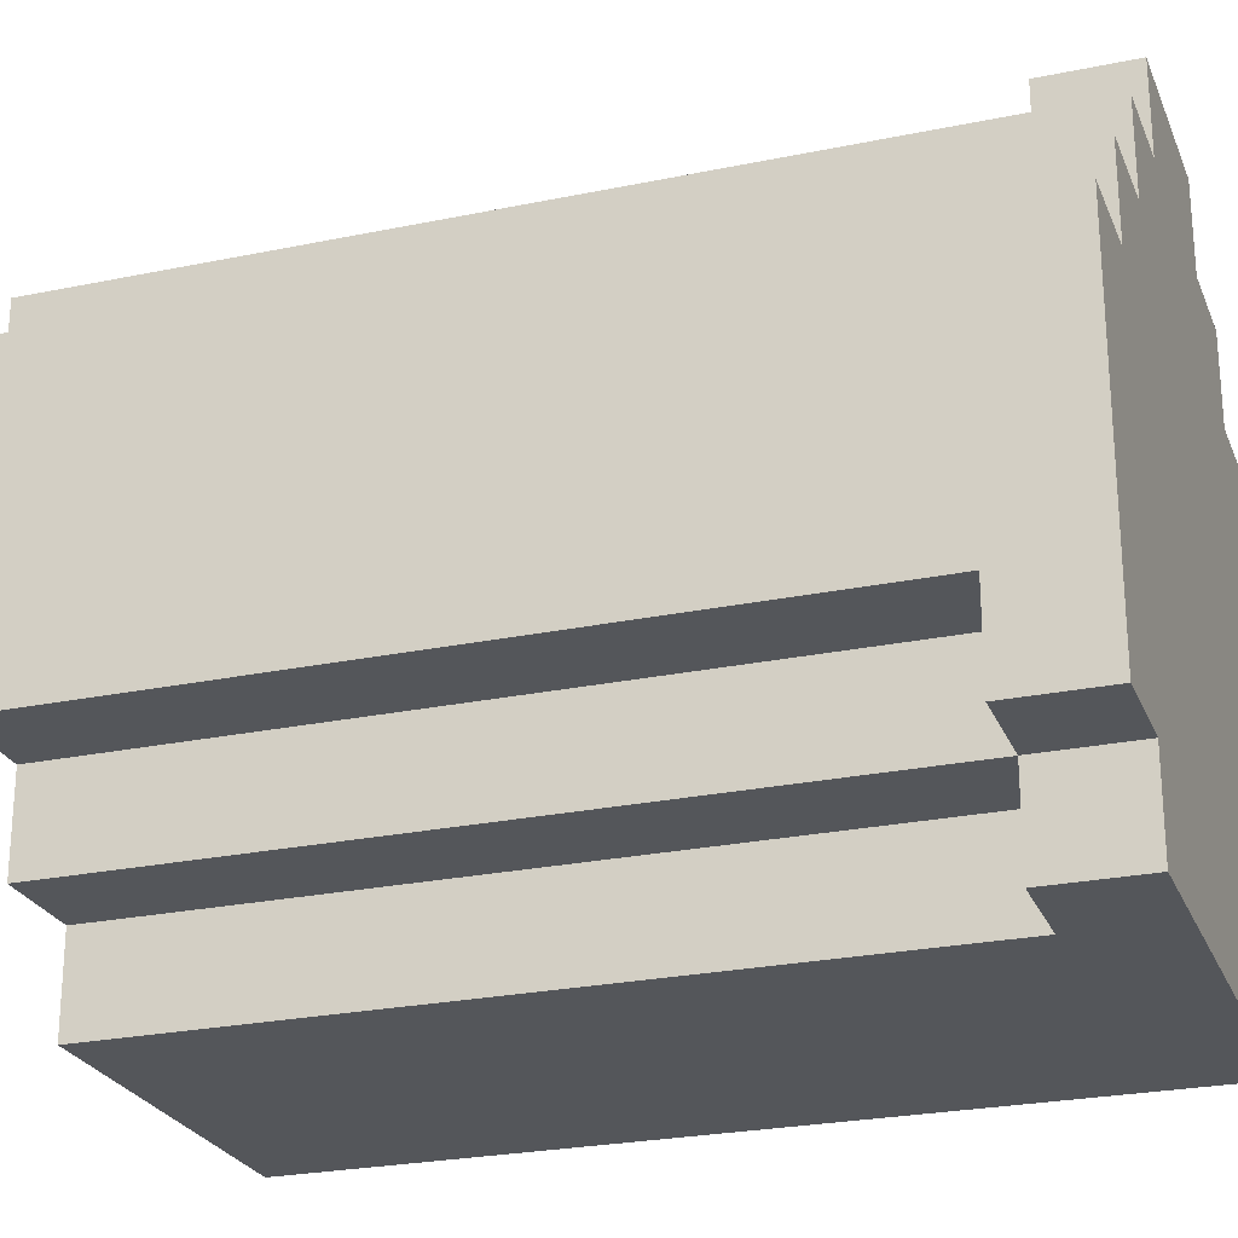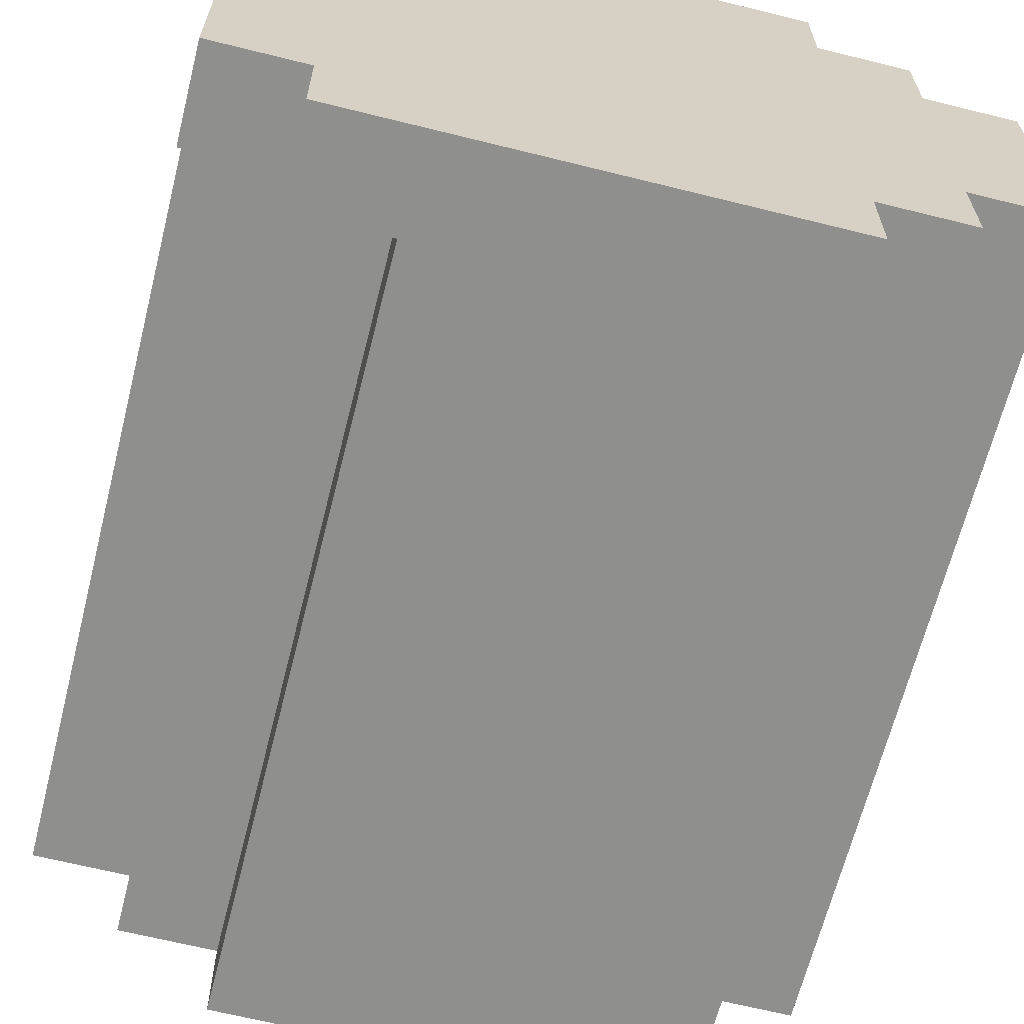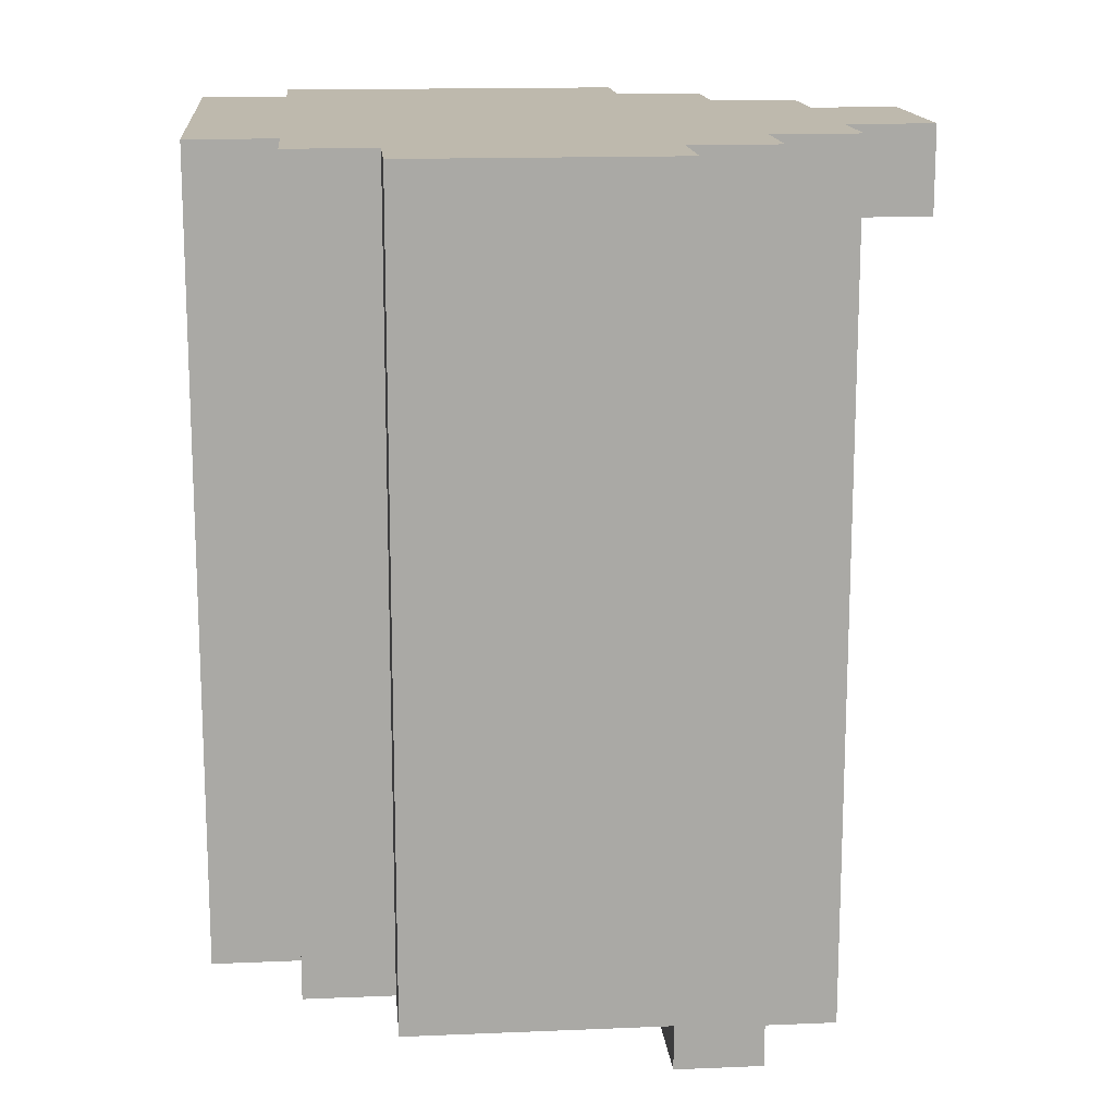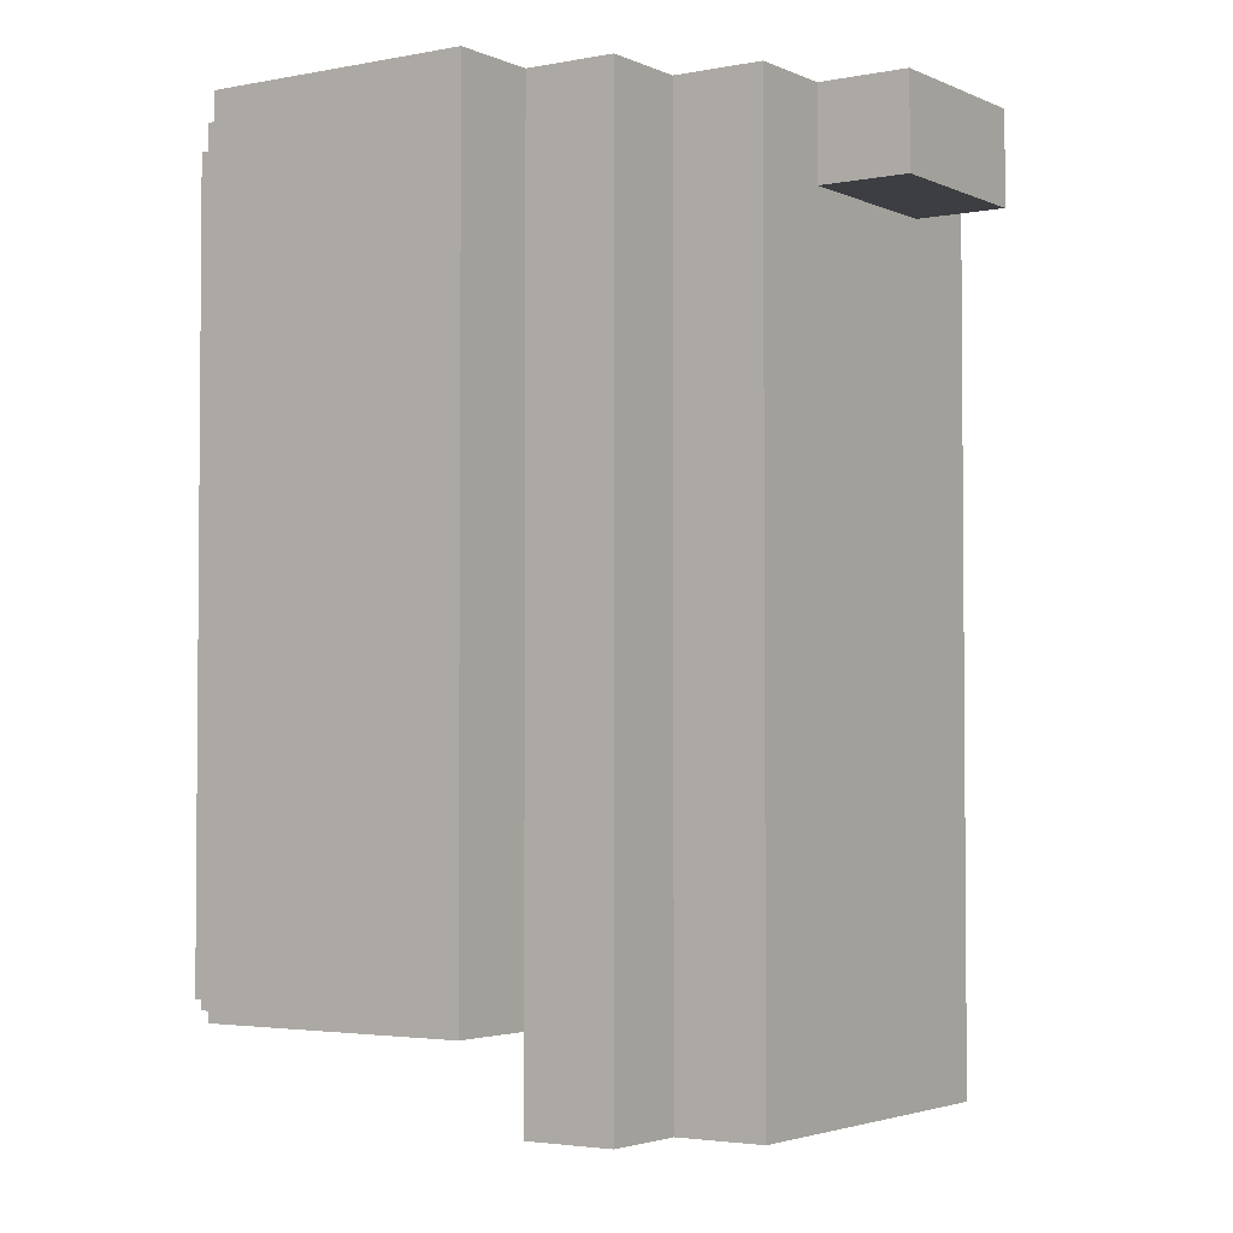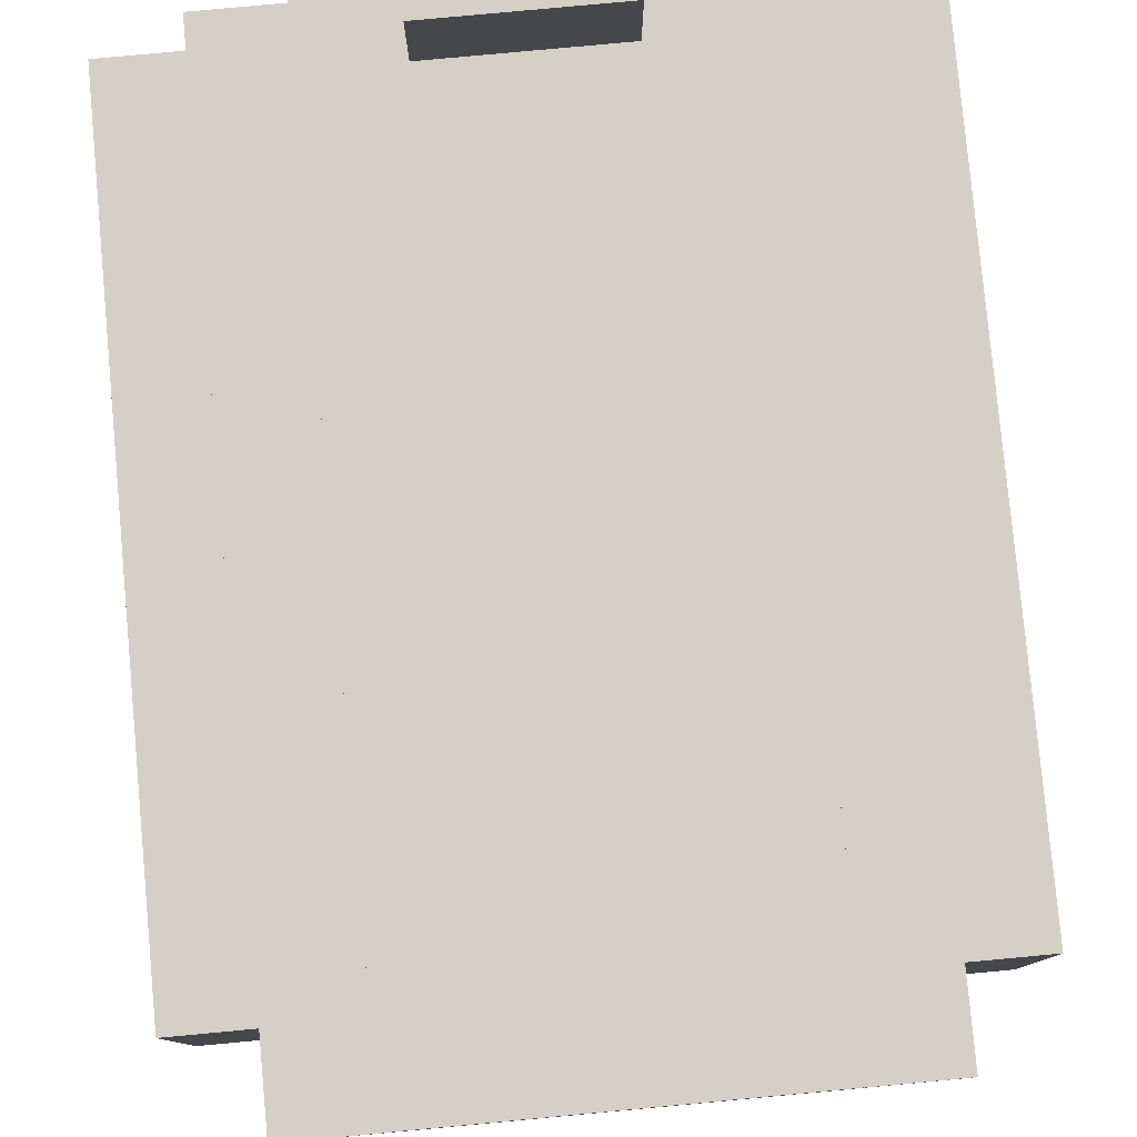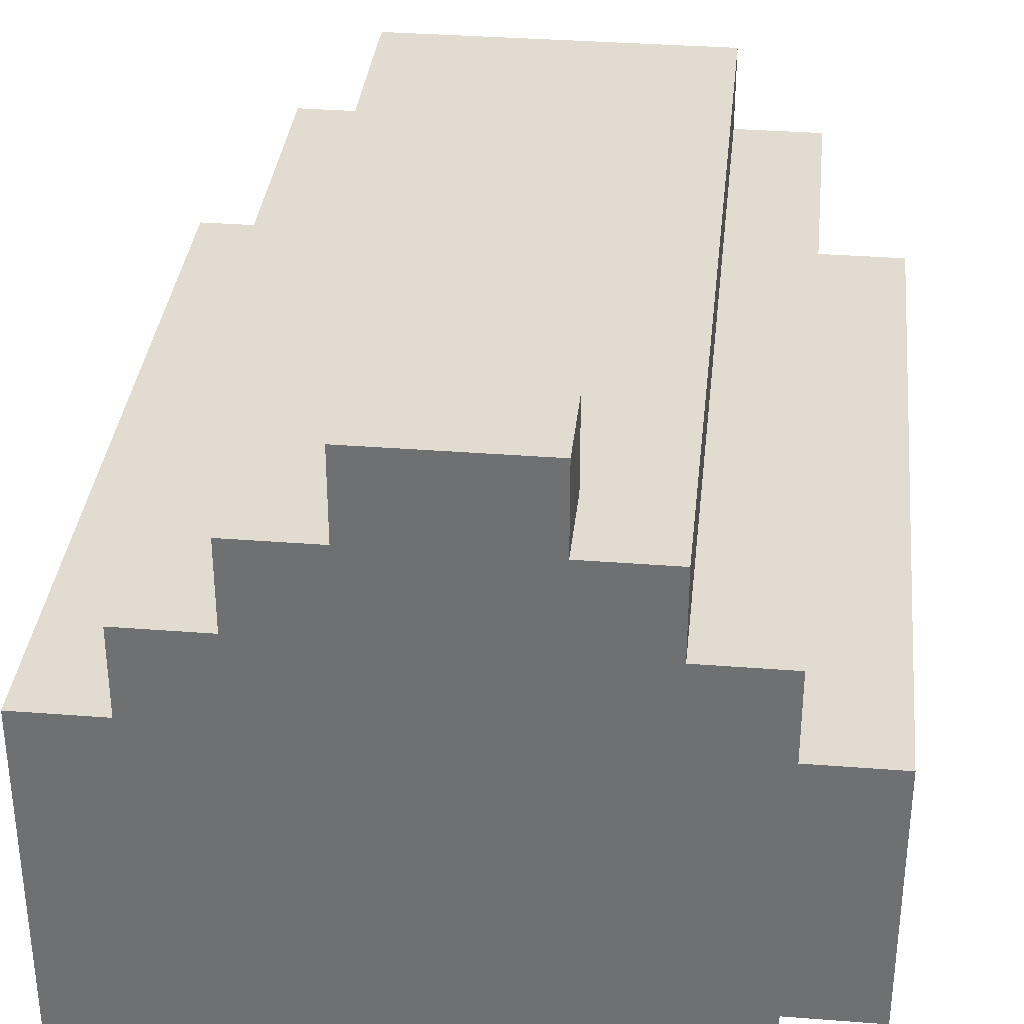
<metadata>
{"format":"obj","ext":"obj","renderer":"f3d","projection":"perspective","resolution":1024,"background":"white","views":[{"elev":-25.1,"azim":108.7,"up":"+Z"},{"elev":-65.3,"azim":165.9,"up":"+Z"},{"elev":15.1,"azim":-95.1,"up":"+Y"},{"elev":-3.0,"azim":-55.9,"up":"+Y"},{"elev":80.0,"azim":-5.3,"up":"+Z"},{"elev":34.4,"azim":-174.0,"up":"+Z"}]}
</metadata>
<code>
o
v -0.9 2.1 0.2
v -0.9 2.1 -0.1
v -0.9 3 0.2
v -0.9 3 -0.1
v -0.8 2 0.3
v -0.8 2 0.2
v -0.8 2.1 0.2
v -0.8 2.1 -0.1
v -0.8 2.1 -0.2
v -0.8 3 0.3
v -0.8 3 0.2
v -0.8 3 -0.1
v -0.8 3 -0.2
v -0.7 2 0.4
v -0.7 2 0.3
v -0.7 2.1 -0.2
v -0.7 2.1 -0.3
v -0.7 3 0.4
v -0.7 3 0.3
v -0.7 3 -0.2
v -0.7 3 -0.3
v -0.6 2.9 0.5
v -0.6 2.9 0.4
v -0.6 3 0.5
v -0.6 3 0.4
v -0.4 2.9 0.5
v -0.4 2.9 0.4
v -0.4 3 0.5
v -0.4 3 0.4
v -0.3 2 0.4
v -0.3 2 0.3
v -0.3 2.1 -0.2
v -0.3 2.1 -0.3
v -0.3 2.9 -0.2
v -0.3 2.9 -0.3
v -0.3 3 0.4
v -0.3 3 0.3
v -0.2 2 0.3
v -0.2 2 0.2
v -0.2 2.1 0.2
v -0.2 2.1 -0.1
v -0.2 2.1 -0.2
v -0.2 2.9 -0.1
v -0.2 2.9 -0.2
v -0.2 2.9 -0.3
v -0.2 3 0.3
v -0.2 3 0.2
v -0.2 3 -0.2
v -0.2 3 -0.3
v -0.1 2.1 0.2
v -0.1 2.1 -0.1
v -0.1 2.9 -0.1
v -0.1 2.9 -0.2
v -0.1 3 0.2
v -0.1 3 -0.2
v -0.6 2.9 0.5
v -0.6 3 0.5
v -0.4 2.9 0.5
v -0.4 3 0.5
v -0.7 2 0.4
v -0.7 3 0.4
v -0.6 2.9 0.4
v -0.6 3 0.4
v -0.4 2.9 0.4
v -0.4 3 0.4
v -0.3 2 0.4
v -0.3 3 0.4
v -0.8 2 0.3
v -0.8 3 0.3
v -0.7 2 0.3
v -0.7 3 0.3
v -0.3 2 0.3
v -0.3 3 0.3
v -0.2 2 0.3
v -0.2 3 0.3
v -0.9 2.1 0.2
v -0.9 3 0.2
v -0.8 2.1 0.2
v -0.8 3 0.2
v -0.2 2.1 0.2
v -0.2 3 0.2
v -0.1 2.1 0.2
v -0.1 3 0.2
v -0.8 2 0.2
v -0.8 2.1 0.2
v -0.2 2 0.2
v -0.2 2.1 0.2
v -0.9 2.1 -0.1
v -0.9 3 -0.1
v -0.8 2.1 -0.1
v -0.8 3 -0.1
v -0.2 2.1 -0.1
v -0.2 2.9 -0.1
v -0.1 2.1 -0.1
v -0.1 2.9 -0.1
v -0.8 2.1 -0.2
v -0.8 3 -0.2
v -0.7 2.1 -0.2
v -0.7 3 -0.2
v -0.3 2.1 -0.2
v -0.3 2.9 -0.2
v -0.2 2.1 -0.2
v -0.2 2.9 -0.2
v -0.2 3 -0.2
v -0.1 2.9 -0.2
v -0.1 3 -0.2
v -0.7 2.1 -0.3
v -0.7 3 -0.3
v -0.3 2.1 -0.3
v -0.3 2.9 -0.3
v -0.2 2.9 -0.3
v -0.2 3 -0.3
v -0.7 2 0.4
v -0.3 2 0.4
v -0.8 2 0.3
v -0.7 2 0.3
v -0.3 2 0.3
v -0.2 2 0.3
v -0.8 2 0.2
v -0.2 2 0.2
v -0.9 2.1 0.2
v -0.8 2.1 0.2
v -0.2 2.1 0.2
v -0.1 2.1 0.2
v -0.9 2.1 -0.1
v -0.8 2.1 -0.1
v -0.2 2.1 -0.1
v -0.1 2.1 -0.1
v -0.8 2.1 -0.2
v -0.7 2.1 -0.2
v -0.3 2.1 -0.2
v -0.2 2.1 -0.2
v -0.7 2.1 -0.3
v -0.3 2.1 -0.3
v -0.6 2.9 0.5
v -0.4 2.9 0.5
v -0.6 2.9 0.4
v -0.4 2.9 0.4
v -0.2 2.9 -0.1
v -0.1 2.9 -0.1
v -0.3 2.9 -0.2
v -0.2 2.9 -0.2
v -0.1 2.9 -0.2
v -0.3 2.9 -0.3
v -0.2 2.9 -0.3
v -0.6 3 0.5
v -0.4 3 0.5
v -0.7 3 0.4
v -0.6 3 0.4
v -0.4 3 0.4
v -0.3 3 0.4
v -0.8 3 0.3
v -0.7 3 0.3
v -0.3 3 0.3
v -0.2 3 0.3
v -0.9 3 0.2
v -0.8 3 0.2
v -0.2 3 0.2
v -0.1 3 0.2
v -0.9 3 -0.1
v -0.8 3 -0.1
v -0.8 3 -0.2
v -0.7 3 -0.2
v -0.2 3 -0.2
v -0.1 3 -0.2
v -0.7 3 -0.3
v -0.2 3 -0.3
f 3 2 1
f 4 2 3
f 7 6 5
f 10 7 5
f 11 7 10
f 12 9 8
f 13 9 12
f 18 15 14
f 19 15 18
f 20 17 16
f 21 17 20
f 24 23 22
f 25 23 24
f 26 27 28
f 28 27 29
f 32 33 34
f 34 33 35
f 30 31 36
f 36 31 37
f 38 39 40
f 41 42 43
f 43 42 44
f 38 40 46
f 46 40 47
f 44 45 48
f 48 45 49
f 50 51 52
f 50 52 54
f 52 53 54
f 54 53 55
f 58 57 56
f 59 57 58
f 62 61 60
f 63 61 62
f 64 62 60
f 66 64 60
f 66 65 64
f 67 65 66
f 70 69 68
f 71 69 70
f 74 73 72
f 75 73 74
f 78 77 76
f 79 77 78
f 82 81 80
f 83 81 82
f 84 85 86
f 86 85 87
f 88 89 90
f 90 89 91
f 92 93 94
f 94 93 95
f 96 97 98
f 98 97 99
f 100 101 102
f 102 101 103
f 103 104 105
f 105 104 106
f 107 108 109
f 109 108 110
f 110 108 111
f 111 108 112
f 116 114 113
f 117 114 116
f 119 116 115
f 119 118 117
f 119 117 116
f 120 118 119
f 125 122 121
f 125 124 123
f 125 123 122
f 126 124 125
f 127 124 126
f 128 124 127
f 129 127 126
f 130 127 129
f 131 127 130
f 132 127 131
f 133 131 130
f 134 131 133
f 137 136 135
f 138 136 137
f 142 140 139
f 143 140 142
f 144 142 141
f 145 142 144
f 146 147 149
f 149 147 150
f 148 149 153
f 150 151 153
f 149 150 153
f 153 151 154
f 152 153 157
f 154 155 157
f 153 154 157
f 157 155 158
f 156 157 160
f 158 159 160
f 157 158 160
f 160 159 161
f 161 159 162
f 162 159 163
f 163 159 164
f 164 159 165
f 163 164 166
f 166 164 167

</code>
